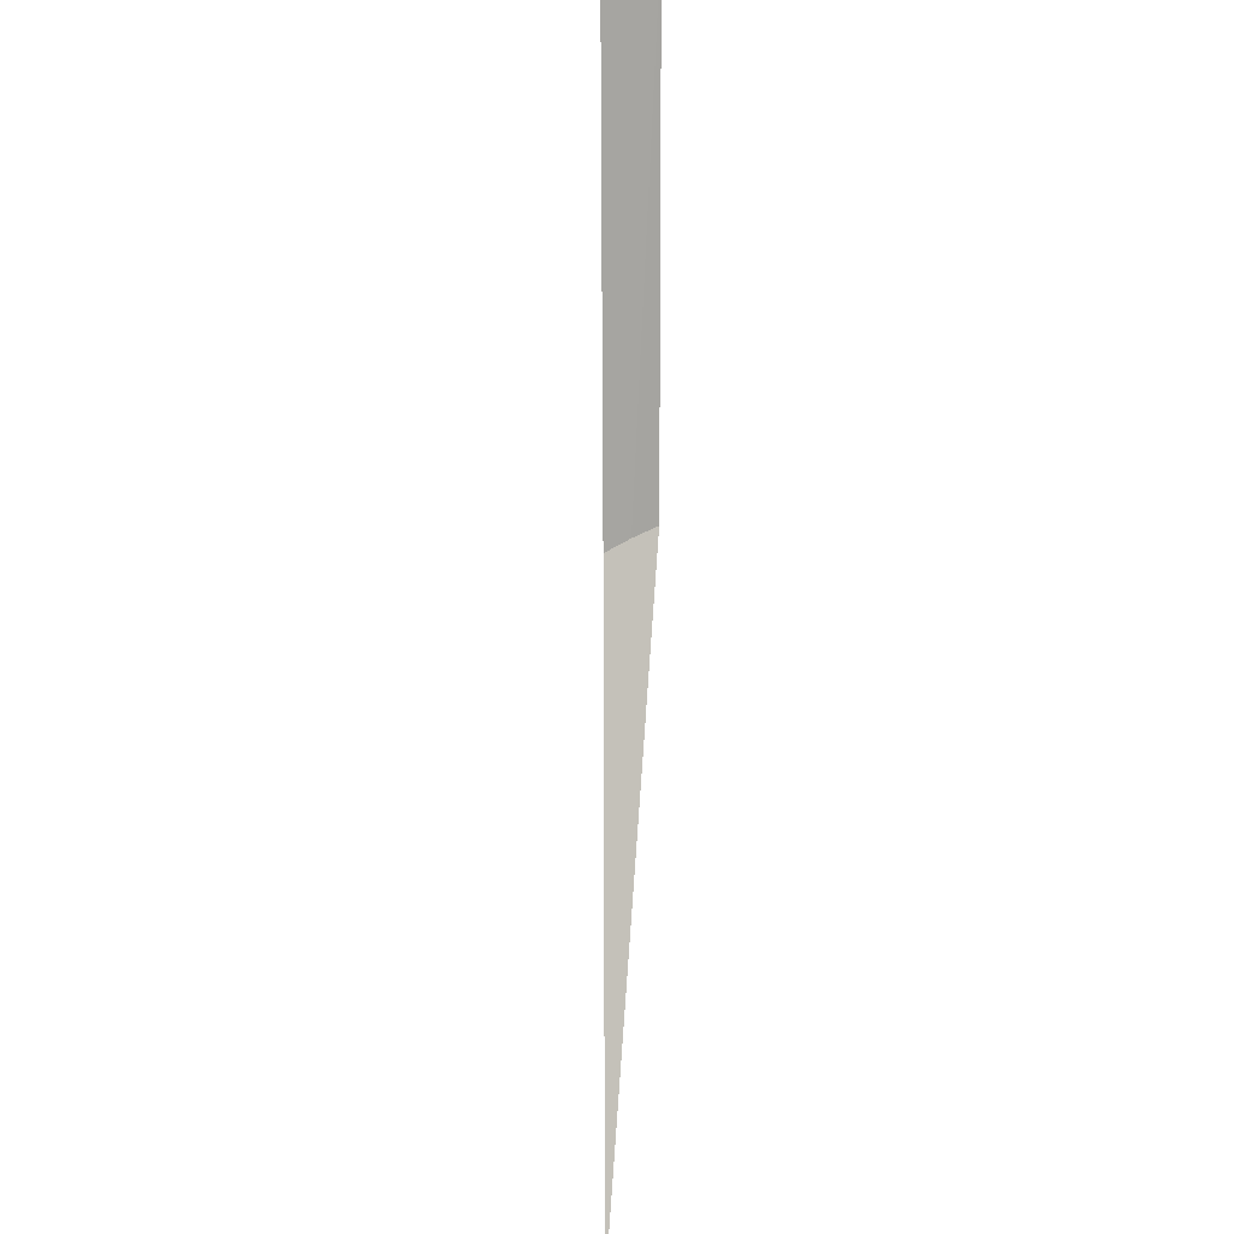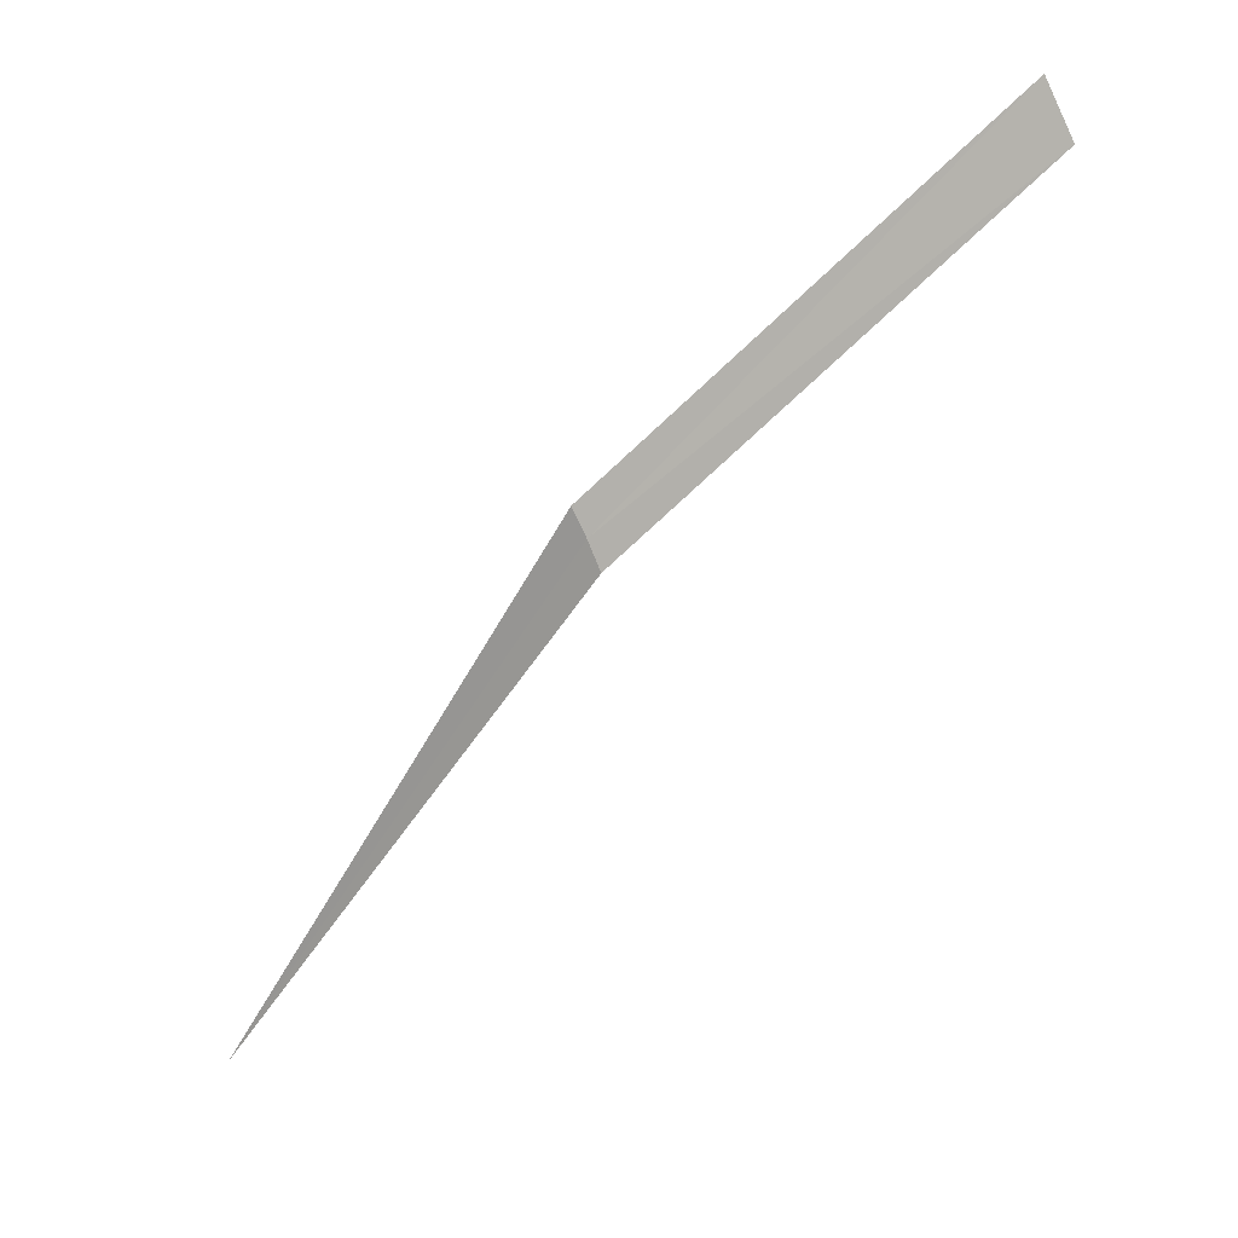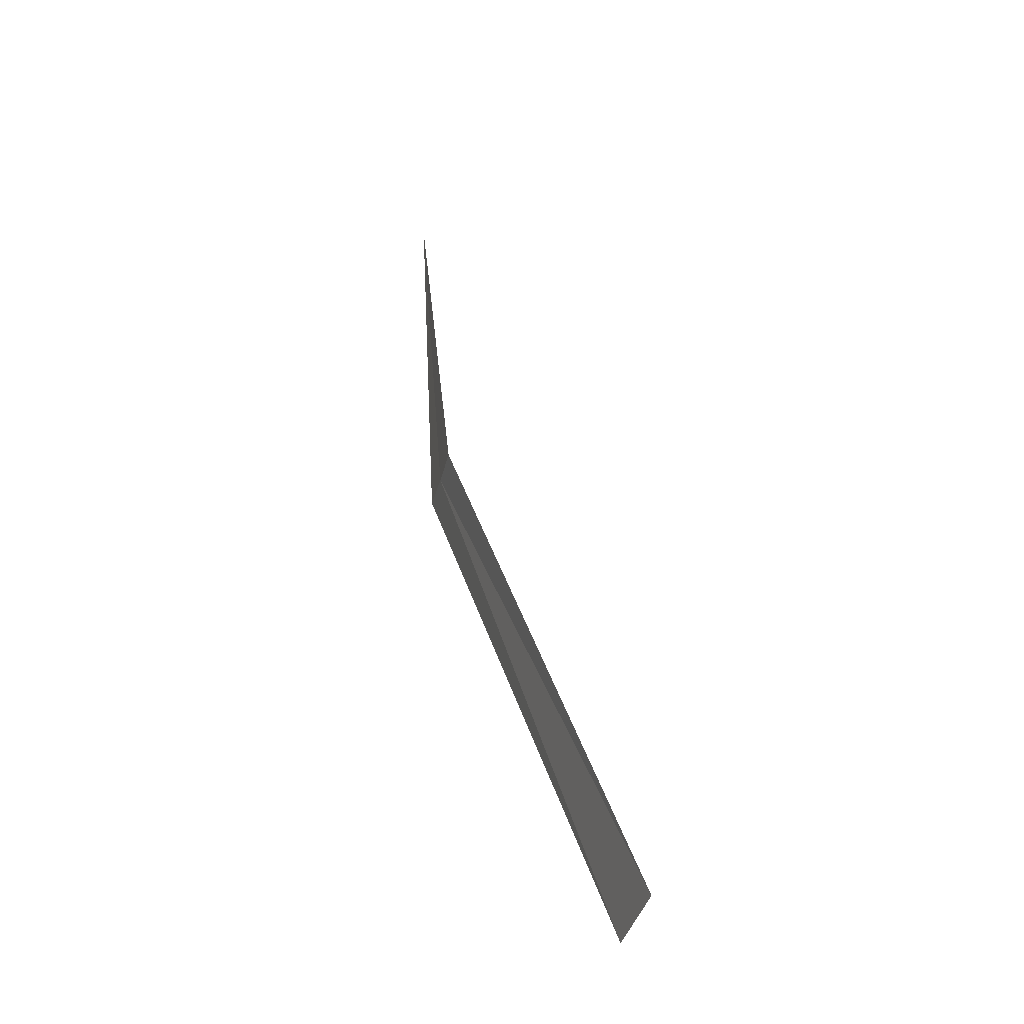
<metadata>
{"format":"obj","ext":"obj","renderer":"f3d","projection":"perspective","resolution":1024,"background":"white","views":[{"elev":-39.2,"azim":46.6,"up":"+Z"},{"elev":53.2,"azim":-70.9,"up":"+Z"},{"elev":0.1,"azim":26.7,"up":"+Y"}]}
</metadata>
<code>
v -14.44 14.53 17.94
v -14.41 14.57 17.97
v -15 15 16.97
v -14.47 14.5 17.91
v -13.92 13.97 18.46
v -13.86 14.04 18.52
f 1 2 3
f 1 3 4
f 1 4 5
f 1 5 6
f 1 6 2

</code>
